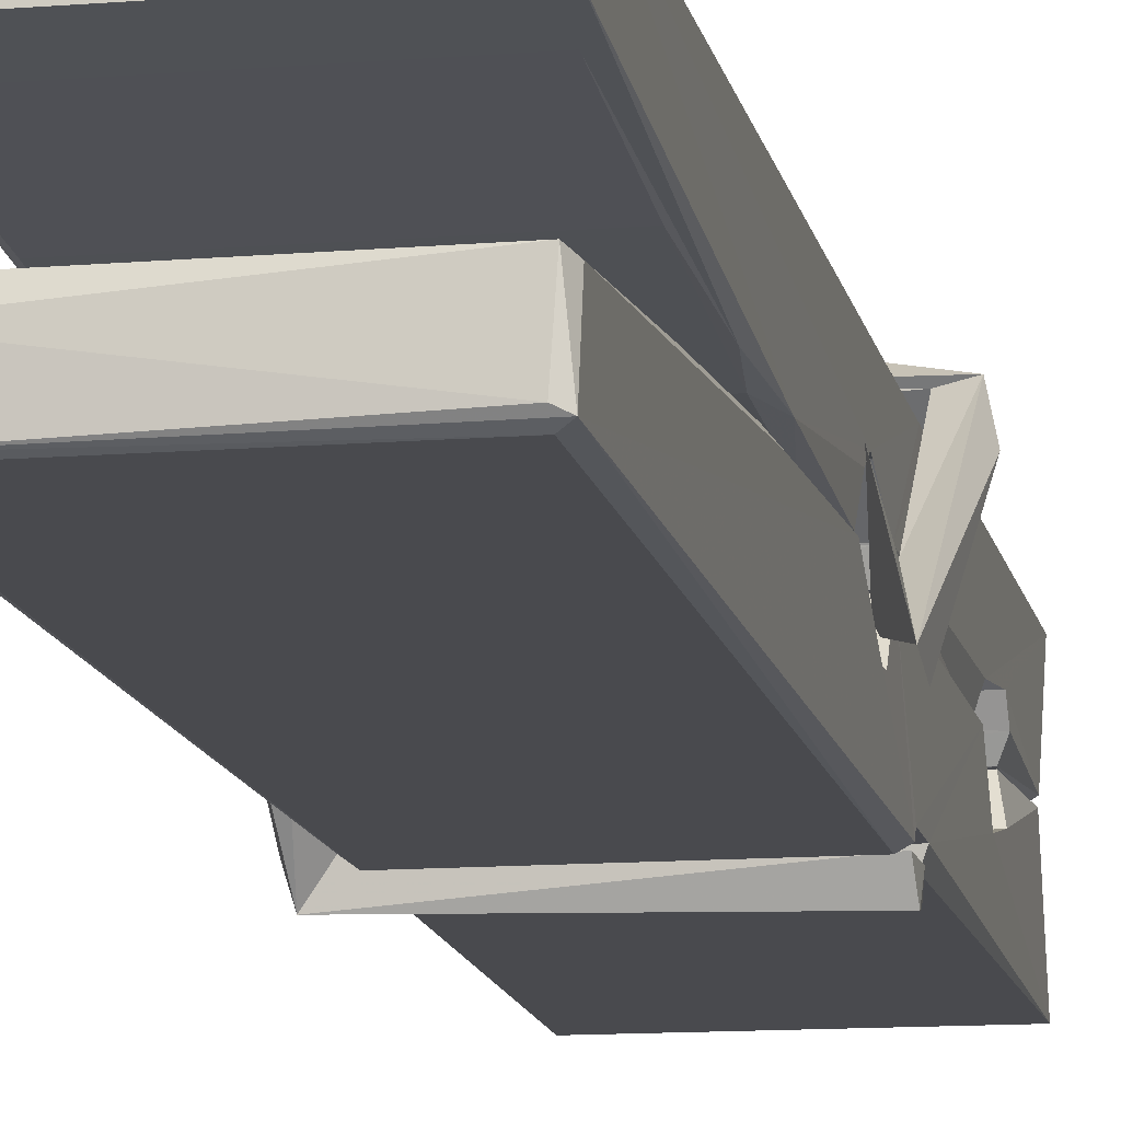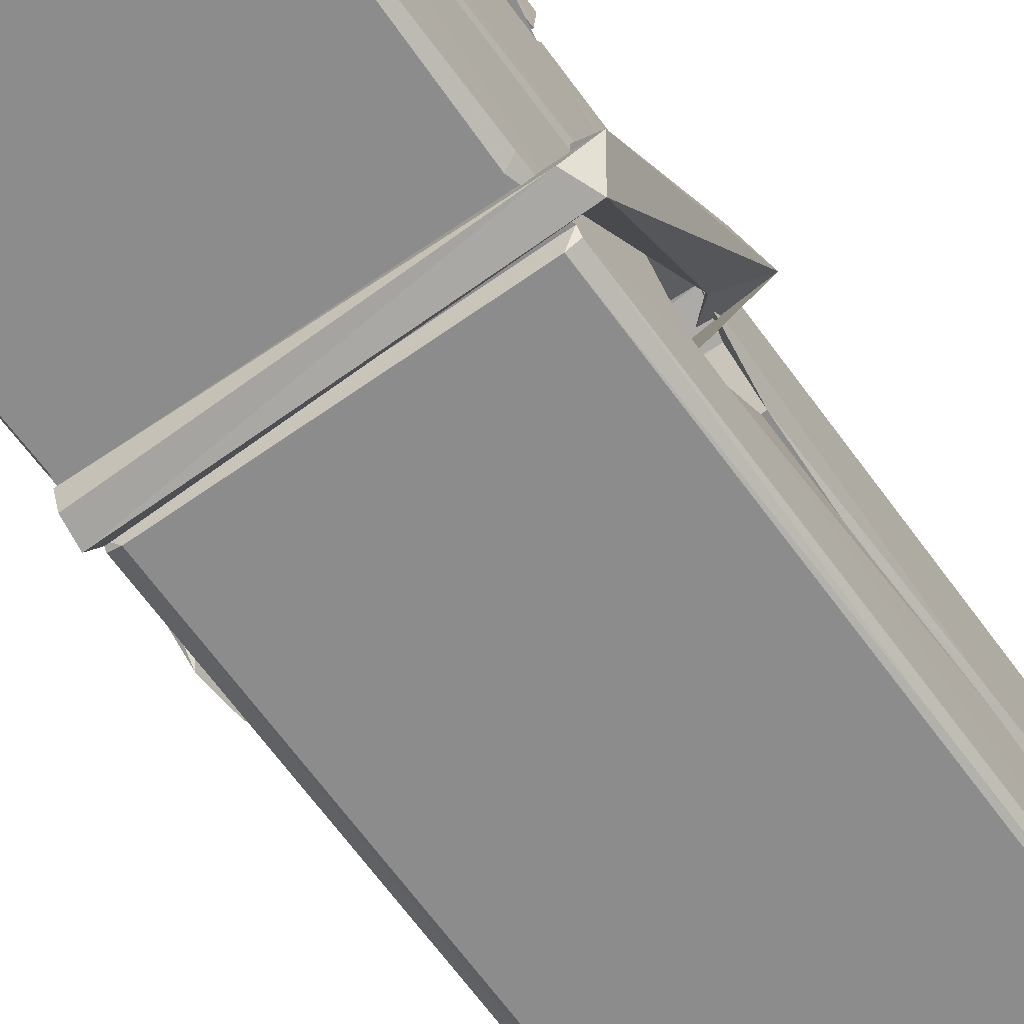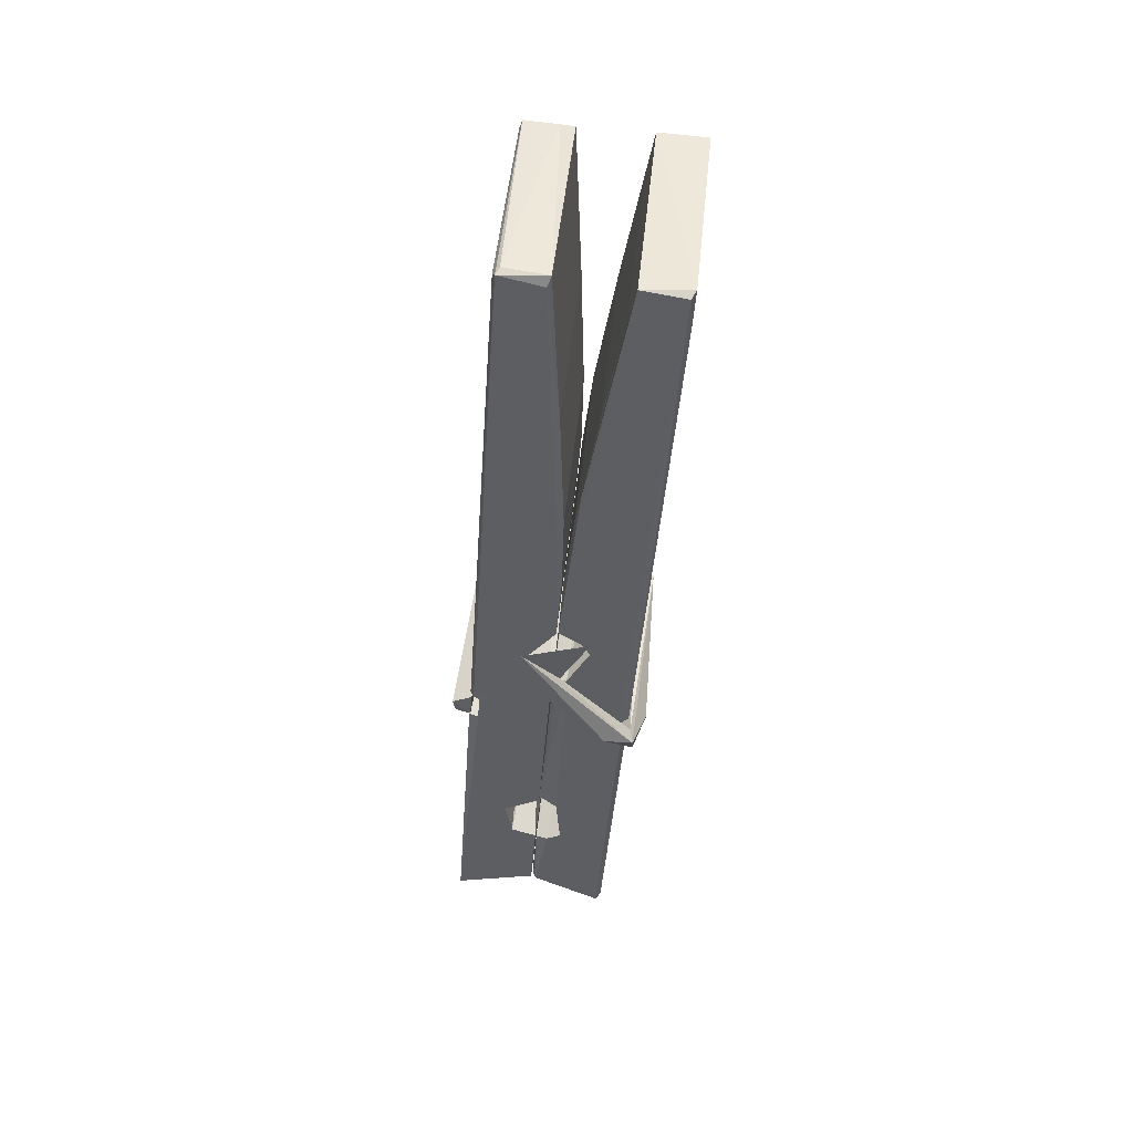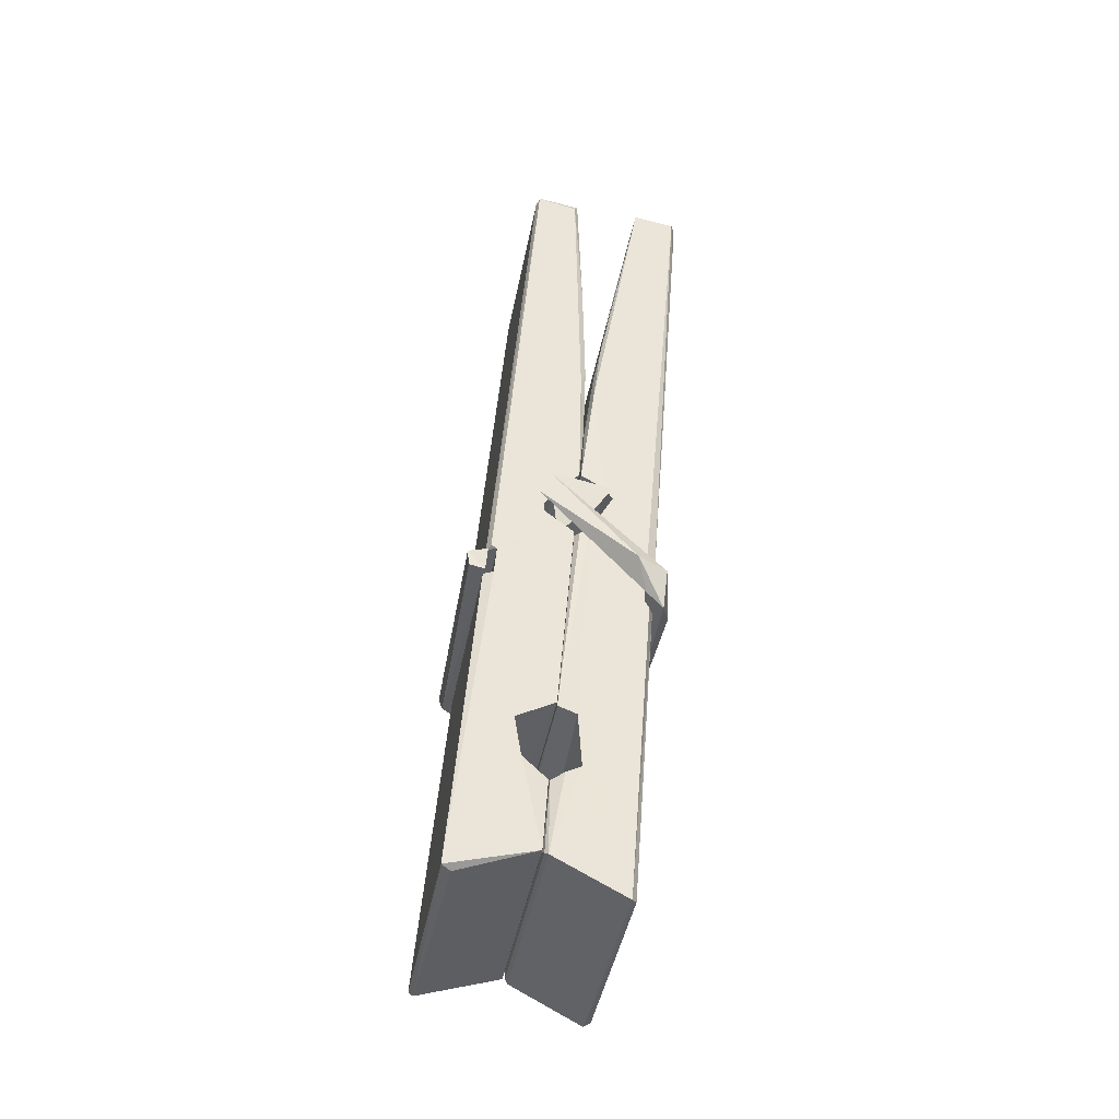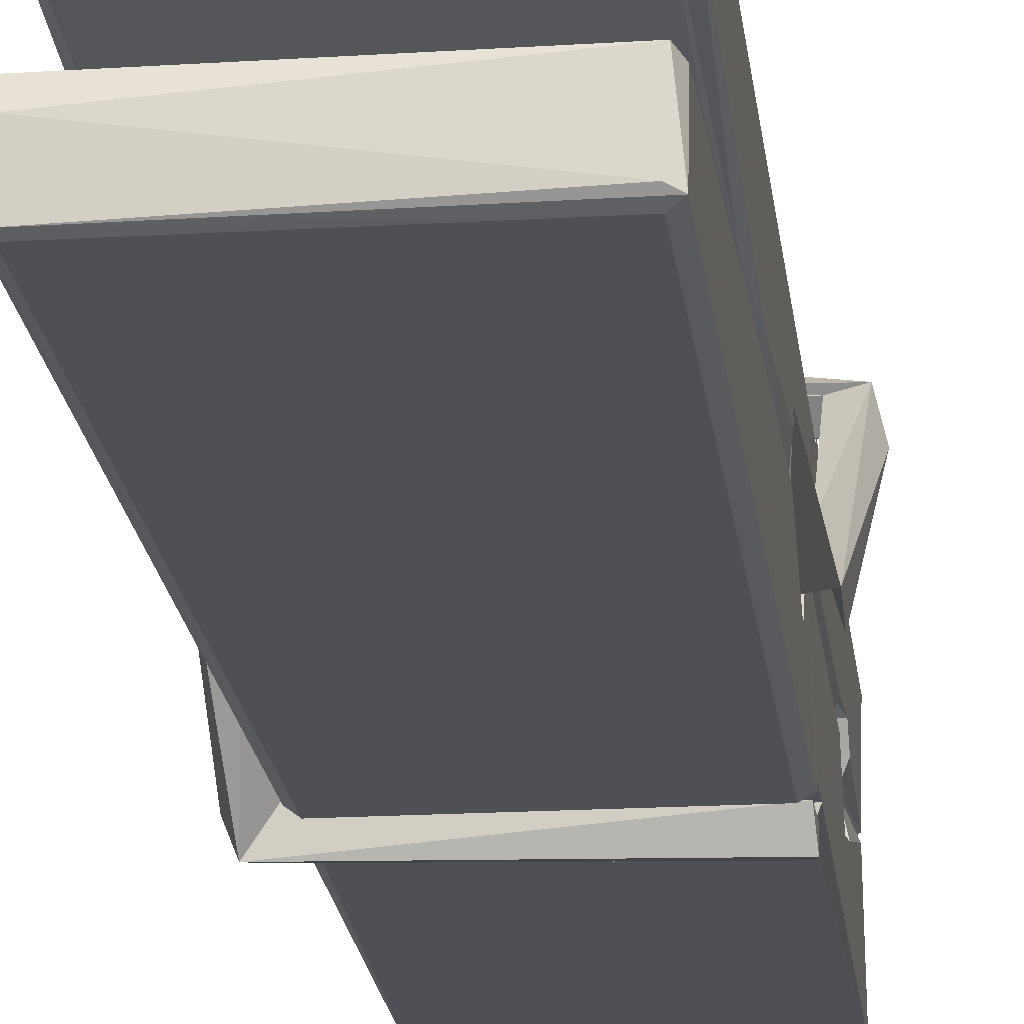
<metadata>
{"format":"obj","ext":"obj","renderer":"f3d","projection":"perspective","resolution":1024,"background":"white","views":[{"elev":-9.3,"azim":-167.0,"up":"+Z"},{"elev":-67.7,"azim":36.8,"up":"+Z"},{"elev":49.1,"azim":-83.7,"up":"+Y"},{"elev":-46.2,"azim":-100.5,"up":"+Y"},{"elev":-15.3,"azim":-172.1,"up":"+Z"}]}
</metadata>
<code>
v 1.817 9.833 -9.175
v 1.98 9.867 -9.234
v 1.819 9.865 -9.235
v 1.822 9.869 -9.236
v 1.805 10.41 -9.191
v 1.807 10.49 -9.178
v 1.804 10.59 -9.161
v 1.809 10.38 -9.196
v 1.962 10.59 -9.16
v 1.803 10.58 -9.118
v 1.803 10.35 -9.197
v 1.796 10.62 -9.154
v 1.977 10 -9.225
v 1.81 10.11 -9.155
v 1.807 10.18 -9.202
v 1.814 9.935 -9.221
v 1.814 9.942 -9.209
v 1.813 9.99 -9.212
v 1.978 9.949 -9.207
v 1.973 9.969 -9.2
v 1.818 9.952 -9.202
v 1.972 10.22 -9.182
v 1.967 10.23 -9.187
v 1.806 10.24 -9.19
v 1.807 10.25 -9.209
v 1.97 10.25 -9.21
v 1.815 10.13 -9.15
v 1.957 10.59 -9.162
v 1.96 10.63 -9.155
v 1.963 10.38 -9.197
v 1.972 10.2 -9.193
v 1.971 10.19 -9.213
v 1.972 10.19 -9.203
v 1.972 10 -9.228
v 1.978 9.869 -9.236
v 1.975 9.873 -9.237
v 1.978 10.11 -9.161
v 1.817 10.11 -9.152
v 1.957 10.59 -9.119
v 1.959 10.49 -9.179
v 1.808 10.21 -9.182
v 1.816 9.999 -9.227
v 1.823 9.97 -9.198
v 1.979 9.937 -9.23
v 1.811 10.31 -9.205
v 1.965 10.31 -9.206
v 1.806 10.22 -9.183
v 1.797 10.62 -9.119
v 1.804 10.62 -9.116
v 1.961 10.63 -9.117
v 1.965 10.47 -9.131
v 1.974 10.14 -9.155
v 1.975 9.934 -9.233
v 1.982 9.837 -9.177
v 1.977 9.838 -9.172
v 1.822 9.835 -9.171
v 1.816 9.862 -9.233
v 1.968 10.37 -9.196
v 1.977 9.99 -9.208
v 1.812 10.18 -9.214
v 1.967 10.18 -9.215
v 1.974 10.13 -9.159
v 1.808 10.18 -9.21
v 1.975 10.11 -9.158
v 1.969 10.11 -9.153
v 1.819 9.93 -9.232
v 1.809 10.13 -9.158
v 1.81 10.11 -9.159
v 1.969 10.13 -9.151
v 1.799 10.63 -9.211
v 1.977 9.868 -9.238
v 1.806 10.38 -9.204
v 1.803 10.49 -9.206
v 1.961 10.62 -9.215
v 1.96 10.63 -9.247
v 1.967 10.37 -9.21
v 1.965 10.38 -9.206
v 1.962 10.5 -9.208
v 1.803 10.37 -9.209
v 1.812 9.999 -9.228
v 1.977 10 -9.229
v 1.978 9.944 -9.248
v 1.812 9.981 -9.259
v 1.812 10.12 -9.286
v 1.976 9.994 -9.25
v 1.81 10.22 -9.243
v 1.968 10.24 -9.233
v 1.813 10.24 -9.229
v 1.971 10.23 -9.242
v 1.806 10.25 -9.21
v 1.807 10.2 -9.239
v 1.972 10.2 -9.235
v 1.971 10.21 -9.242
v 1.968 10.25 -9.211
v 1.808 10.18 -9.215
v 1.801 10.62 -9.251
v 1.961 10.38 -9.205
v 1.978 9.96 -9.26
v 1.968 10.13 -9.287
v 1.965 10.34 -9.271
v 1.955 10.63 -9.252
v 1.955 10.63 -9.223
v 1.958 10.63 -9.212
v 1.959 10.5 -9.207
v 1.806 10.23 -9.239
v 1.977 9.978 -9.261
v 1.813 9.946 -9.253
v 1.815 9.865 -9.237
v 1.808 10.31 -9.206
v 1.966 10.31 -9.207
v 1.967 10.15 -9.285
v 1.796 10.63 -9.248
v 1.801 10.63 -9.245
v 1.958 10.63 -9.25
v 1.972 10.16 -9.281
v 1.973 10.12 -9.283
v 1.98 9.85 -9.307
v 1.822 9.843 -9.298
v 1.808 10.12 -9.278
v 1.796 10.62 -9.214
v 1.977 9.846 -9.304
v 1.814 10.15 -9.284
v 1.808 10.15 -9.281
v 1.972 10.18 -9.216
v 1.808 10.15 -9.276
v 1.819 9.931 -9.232
v 1.816 9.844 -9.306
v 1.973 10.15 -9.278
v 1.967 10.13 -9.279
v 1.809 10.15 -9.283
v 1.974 10.15 -9.277
v 1.982 10.13 -9.294
v 1.809 10.13 -9.285
v 1.996 10.13 -9.279
v 1.81 10.13 -9.298
v 1.808 10.14 -9.299
v 1.977 10.11 -9.144
v 1.975 10.12 -9.159
v 1.975 10.22 -9.199
v 1.79 10.13 -9.145
v 1.97 10.21 -9.25
v 1.96 10.23 -9.181
v 1.814 10.18 -9.227
v 1.806 10.24 -9.183
v 1.793 10.23 -9.237
v 1.794 10.21 -9.245
v 1.785 10.14 -9.168
v 1.805 10.19 -9.207
v 1.829 10.12 -9.136
v 1.805 10.1 -9.145
v 1.803 10.12 -9.159
v 1.975 10.13 -9.156
v 1.806 10.13 -9.148
v 1.976 10.13 -9.142
v 1.994 10.23 -9.191
v 1.99 10.21 -9.186
v 1.984 10.13 -9.271
v 1.988 10.15 -9.297
f 49 29 12
f 8 5 6
f 5 7 6
f 7 40 6
f 40 8 6
f 58 30 29
f 58 29 9
f 12 5 11
f 18 15 42
f 15 63 42
f 20 59 19
f 38 14 1
f 18 43 17
f 18 59 43
f 17 43 21
f 22 23 26
f 41 31 15
f 15 32 60
f 7 5 12
f 50 9 29
f 48 10 49
f 28 12 29
f 28 29 40
f 29 30 40
f 23 24 26
f 22 47 23
f 47 24 23
f 41 22 31
f 18 13 59
f 43 59 20
f 19 17 21
f 21 20 19
f 44 16 19
f 16 17 19
f 54 57 2
f 69 52 51
f 39 51 50
f 28 7 12
f 30 8 40
f 40 7 28
f 25 45 26
f 25 26 24
f 47 22 41
f 31 33 15
f 33 32 15
f 34 13 42
f 42 13 18
f 43 20 21
f 36 35 3
f 36 3 4
f 57 3 2
f 3 35 2
f 10 39 50
f 10 50 49
f 25 11 45
f 11 5 8
f 11 8 45
f 45 8 30
f 26 45 46
f 45 30 46
f 58 22 26
f 26 46 58
f 46 30 58
f 51 39 69
f 39 10 69
f 25 24 11
f 47 67 48
f 67 27 48
f 48 27 10
f 51 9 50
f 22 9 51
f 52 22 51
f 64 37 55
f 55 56 54
f 54 56 1
f 4 3 66
f 36 4 66
f 36 66 53
f 35 36 53
f 35 53 2
f 56 55 38
f 66 3 57
f 1 18 17
f 14 18 1
f 15 18 14
f 47 11 24
f 11 47 48
f 12 11 48
f 49 12 48
f 29 49 50
f 9 22 58
f 31 22 52
f 31 52 33
f 64 19 59
f 19 64 44
f 2 44 64
f 2 64 54
f 57 54 1
f 32 61 60
f 33 13 32
f 62 33 52
f 47 41 15
f 15 60 63
f 60 61 42
f 34 42 61
f 32 13 34
f 32 34 61
f 33 59 13
f 64 59 33
f 38 55 65
f 55 37 65
f 14 68 15
f 60 42 63
f 66 16 44
f 66 44 53
f 2 53 44
f 55 54 64
f 38 1 56
f 17 57 1
f 57 17 16
f 66 57 16
f 15 68 67
f 62 37 64
f 68 37 62
f 68 62 67
f 64 33 62
f 52 69 62
f 67 62 69
f 67 69 27
f 47 15 67
f 69 10 27
f 37 38 65
f 38 37 68
f 68 14 38
f 82 117 71
f 75 76 74
f 76 77 78
f 76 78 74
f 78 103 74
f 73 72 79
f 73 79 120
f 83 85 106
f 83 80 85
f 83 106 98
f 83 98 107
f 106 116 98
f 105 86 91
f 87 94 89
f 112 123 122
f 123 90 105
f 90 88 105
f 70 73 120
f 103 78 104
f 78 77 97
f 78 97 104
f 88 94 87
f 89 86 105
f 105 87 89
f 93 86 89
f 117 116 99
f 115 100 111
f 96 111 101
f 111 100 101
f 100 114 101
f 72 73 104
f 73 70 103
f 73 103 104
f 104 97 72
f 90 109 94
f 94 88 90
f 105 88 87
f 92 91 93
f 91 86 93
f 95 91 92
f 92 124 95
f 95 81 80
f 80 81 85
f 98 82 107
f 107 82 126
f 108 71 118
f 127 121 117
f 114 112 96
f 114 96 101
f 102 103 70
f 72 97 110
f 72 110 109
f 110 94 109
f 97 77 110
f 89 94 110
f 89 110 76
f 110 77 76
f 122 111 96
f 96 112 122
f 79 72 109
f 109 90 79
f 127 84 119
f 113 112 114
f 114 102 113
f 75 102 114
f 75 114 100
f 75 100 115
f 121 127 118
f 126 71 108
f 84 127 117
f 99 84 117
f 127 83 107
f 127 119 83
f 95 123 91
f 91 123 105
f 90 123 112
f 90 112 79
f 112 120 79
f 112 70 120
f 70 112 113
f 70 113 102
f 102 75 103
f 103 75 74
f 76 75 89
f 75 115 89
f 115 93 89
f 81 128 116
f 106 85 81
f 106 81 116
f 98 116 117
f 98 117 82
f 121 71 117
f 71 121 118
f 127 108 118
f 92 93 124
f 93 115 124
f 123 95 125
f 81 95 124
f 128 81 124
f 124 115 128
f 128 115 111
f 111 122 125
f 111 125 128
f 122 123 125
f 80 83 119
f 71 126 82
f 127 107 108
f 107 126 108
f 119 129 128
f 128 125 119
f 80 125 95
f 125 80 119
f 99 116 128
f 99 128 129
f 99 129 119
f 119 84 99
f 131 158 130
f 132 136 158
f 132 134 133
f 130 136 133
f 132 133 135
f 136 132 135
f 130 158 136
f 149 137 154
f 154 152 153
f 155 134 158
f 158 131 139
f 151 148 153
f 147 146 151
f 155 142 156
f 156 142 139
f 155 139 142
f 142 155 141
f 141 155 142
f 145 144 143
f 145 143 144
f 148 145 144
f 144 145 148
f 146 145 148
f 147 145 146
f 146 148 151
f 147 140 145
f 156 139 131
f 134 155 156
f 155 158 139
f 145 140 148
f 147 150 140
f 150 147 151
f 150 149 140
f 140 153 148
f 153 140 154
f 154 140 149
f 151 138 150
f 153 152 151
f 138 152 137
f 137 152 154
f 150 137 149
f 137 150 138
f 138 151 152
f 157 134 156
f 157 156 131
f 157 131 134
f 132 158 134
f 134 131 133
f 131 130 133
f 133 136 135
f 49 29 12
f 8 5 6
f 5 7 6
f 7 40 6
f 40 8 6
f 58 30 29
f 58 29 9
f 12 5 11
f 18 15 42
f 15 63 42
f 20 59 19
f 38 14 1
f 18 43 17
f 18 59 43
f 17 43 21
f 22 23 26
f 41 31 15
f 15 32 60
f 7 5 12
f 50 9 29
f 48 10 49
f 28 12 29
f 28 29 40
f 29 30 40
f 23 24 26
f 22 47 23
f 47 24 23
f 41 22 31
f 18 13 59
f 43 59 20
f 19 17 21
f 21 20 19
f 44 16 19
f 16 17 19
f 54 57 2
f 69 52 51
f 39 51 50
f 28 7 12
f 30 8 40
f 40 7 28
f 25 45 26
f 25 26 24
f 47 22 41
f 31 33 15
f 33 32 15
f 34 13 42
f 42 13 18
f 43 20 21
f 36 35 3
f 36 3 4
f 57 3 2
f 3 35 2
f 10 39 50
f 10 50 49
f 25 11 45
f 11 5 8
f 11 8 45
f 45 8 30
f 26 45 46
f 45 30 46
f 58 22 26
f 26 46 58
f 46 30 58
f 51 39 69
f 39 10 69
f 25 24 11
f 47 67 48
f 67 27 48
f 48 27 10
f 51 9 50
f 22 9 51
f 52 22 51
f 64 37 55
f 55 56 54
f 54 56 1
f 4 3 66
f 36 4 66
f 36 66 53
f 35 36 53
f 35 53 2
f 56 55 38
f 66 3 57
f 1 18 17
f 14 18 1
f 15 18 14
f 47 11 24
f 11 47 48
f 12 11 48
f 49 12 48
f 29 49 50
f 9 22 58
f 31 22 52
f 31 52 33
f 64 19 59
f 19 64 44
f 2 44 64
f 2 64 54
f 57 54 1
f 32 61 60
f 33 13 32
f 62 33 52
f 47 41 15
f 15 60 63
f 60 61 42
f 34 42 61
f 32 13 34
f 32 34 61
f 33 59 13
f 64 59 33
f 38 55 65
f 55 37 65
f 14 68 15
f 60 42 63
f 66 16 44
f 66 44 53
f 2 53 44
f 55 54 64
f 38 1 56
f 17 57 1
f 57 17 16
f 66 57 16
f 15 68 67
f 62 37 64
f 68 37 62
f 68 62 67
f 64 33 62
f 52 69 62
f 67 62 69
f 67 69 27
f 47 15 67
f 69 10 27
f 37 38 65
f 38 37 68
f 68 14 38
f 82 117 71
f 75 76 74
f 76 77 78
f 76 78 74
f 78 103 74
f 73 72 79
f 73 79 120
f 83 85 106
f 83 80 85
f 83 106 98
f 83 98 107
f 106 116 98
f 105 86 91
f 87 94 89
f 112 123 122
f 123 90 105
f 90 88 105
f 70 73 120
f 103 78 104
f 78 77 97
f 78 97 104
f 88 94 87
f 89 86 105
f 105 87 89
f 93 86 89
f 117 116 99
f 115 100 111
f 96 111 101
f 111 100 101
f 100 114 101
f 72 73 104
f 73 70 103
f 73 103 104
f 104 97 72
f 90 109 94
f 94 88 90
f 105 88 87
f 92 91 93
f 91 86 93
f 95 91 92
f 92 124 95
f 95 81 80
f 80 81 85
f 98 82 107
f 107 82 126
f 108 71 118
f 127 121 117
f 114 112 96
f 114 96 101
f 102 103 70
f 72 97 110
f 72 110 109
f 110 94 109
f 97 77 110
f 89 94 110
f 89 110 76
f 110 77 76
f 122 111 96
f 96 112 122
f 79 72 109
f 109 90 79
f 127 84 119
f 113 112 114
f 114 102 113
f 75 102 114
f 75 114 100
f 75 100 115
f 121 127 118
f 126 71 108
f 84 127 117
f 99 84 117
f 127 83 107
f 127 119 83
f 95 123 91
f 91 123 105
f 90 123 112
f 90 112 79
f 112 120 79
f 112 70 120
f 70 112 113
f 70 113 102
f 102 75 103
f 103 75 74
f 76 75 89
f 75 115 89
f 115 93 89
f 81 128 116
f 106 85 81
f 106 81 116
f 98 116 117
f 98 117 82
f 121 71 117
f 71 121 118
f 127 108 118
f 92 93 124
f 93 115 124
f 123 95 125
f 81 95 124
f 128 81 124
f 124 115 128
f 128 115 111
f 111 122 125
f 111 125 128
f 122 123 125
f 80 83 119
f 71 126 82
f 127 107 108
f 107 126 108
f 119 129 128
f 128 125 119
f 80 125 95
f 125 80 119
f 99 116 128
f 99 128 129
f 99 129 119
f 119 84 99
f 131 158 130
f 132 136 158
f 132 134 133
f 130 136 133
f 132 133 135
f 136 132 135
f 130 158 136
f 149 137 154
f 154 152 153
f 155 134 158
f 158 131 139
f 151 148 153
f 147 146 151
f 155 142 156
f 156 142 139
f 155 139 142
f 142 155 141
f 141 155 142
f 145 144 143
f 145 143 144
f 148 145 144
f 144 145 148
f 146 145 148
f 147 145 146
f 146 148 151
f 147 140 145
f 156 139 131
f 134 155 156
f 155 158 139
f 145 140 148
f 147 150 140
f 150 147 151
f 150 149 140
f 140 153 148
f 153 140 154
f 154 140 149
f 151 138 150
f 153 152 151
f 138 152 137
f 137 152 154
f 150 137 149
f 137 150 138
f 138 151 152
f 157 134 156
f 157 156 131
f 157 131 134
f 132 158 134
f 134 131 133
f 131 130 133
f 133 136 135

</code>
